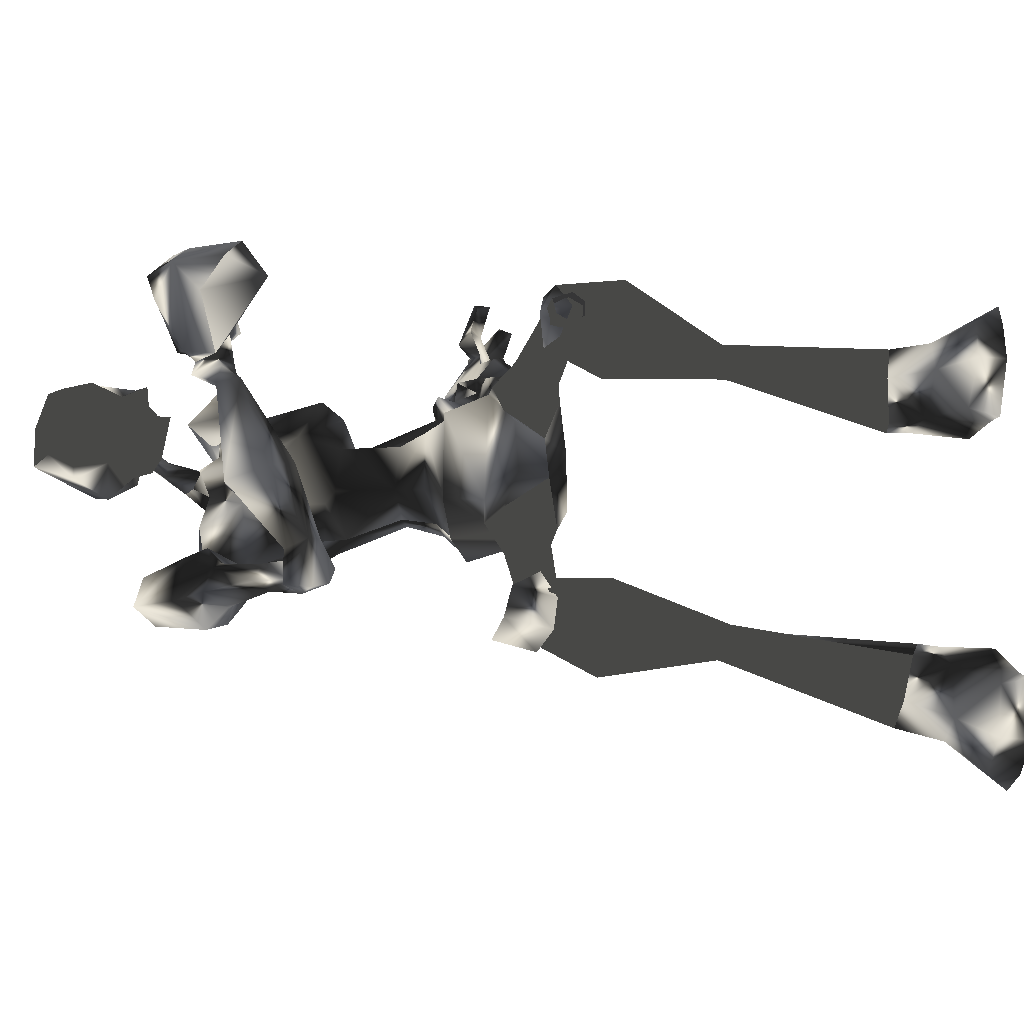
<metadata>
{"format":"obj","ext":"obj","renderer":"f3d","projection":"perspective","resolution":1024,"background":"white","views":[{"elev":1.1,"azim":89.7,"up":"+Y"}]}
</metadata>
<code>
o Models/hueteotl/frames/hueteotl_crouch_attack_0
v -4.176 0.6959 8.06
v -0.7408 4.241 7.896
v -2.664 1.848 10.03
v -0.7408 5.039 5.111
v 1.87 3.621 0.3601
v -0.7408 1.582 -0.4591
v 1.732 4.153 -0.4591
v -1.565 1.405 -1.278
v 0.7706 2.912 4.128
v -1.703 0.7845 4.128
v -4.863 1.937 7.896
v -4.588 3.089 6.913
v -3.489 4.153 8.879
v -3.901 3.178 9.371
v 2.694 3.444 5.93
v -0.6034 -0.7223 8.224
v -0.05381 0.1641 10.35
v 1.732 2.38 7.896
v -0.1912 3.887 -0.7867
v -1.29 2.469 3.473
v 0.221 3.266 -0.1314
v -5.412 1.405 9.698
v -5.962 3.887 7.405
v -4.313 4.684 9.043
v -3.901 3.089 10.52
v -6.374 1.848 10.35
v -6.924 4.241 8.224
v -4.863 5.659 10.19
v -4.451 4.064 11.66
v -7.748 3.355 9.862
v -6.512 4.862 11.17
v -6.649 2.823 7.569
v -7.199 3 7.896
v -7.473 2.557 8.879
v -6.512 1.582 8.879
v -10.63 -0.2791 5.439
v -11.05 -0.7223 6.094
v -10.5 -1.343 6.258
v -5.962 1.848 7.732
v -9.672 -0.9882 5.439
v -3.214 1.405 5.603
v -2.115 4.064 4.128
v -0.466 4.241 4.128
v -1.565 3.178 9.862
v -0.1912 2.557 9.698
v -8.435 0.2527 6.422
v -8.71 0.07543 7.241
v -8.985 0.8731 6.422
v -9.259 0.7845 7.241
v -9.672 -1.609 4.783
v -10.63 -0.3677 5.275
v -11.73 -0.7223 6.422
v -11.32 -1.875 5.93
v -10.63 -2.14 5.603
v -10.5 -0.7223 4.128
v -10.63 0.1641 4.62
v -11.87 -0.1018 5.275
v -11.87 -0.8109 4.456
v -11.46 -1.165 4.292
v -12.42 1.494 1.998
v -11.73 2.646 2.981
v -12.83 3 3.637
v -14.48 2.203 3.964
v -14.48 0.6959 2.818
v -13.52 0.1641 2.162
v 1.595 4.507 -0.4591
v -0.1912 4.241 -0.7867
v -1.84 1.494 -1.442
v 2.007 5.305 -2.425
v 0.7706 5.571 -3.08
v -0.1912 3.887 -4.882
v 3.656 4.153 -3.572
v 1.595 2.734 -5.865
v 3.656 4.95 -5.538
v 4.48 4.596 -3.08
v 3.793 5.571 -2.589
v 2.832 6.103 -3.736
v 3.519 3.355 -4.882
v 5.717 7.078 -4.391
v 5.717 6.457 -5.374
v 6.129 5.482 -5.374
v 6.541 5.039 -4.391
v 6.404 5.571 -3.572
v 6.129 6.546 -3.572
v -0.3286 1.494 1.179
v 0.221 2.823 1.343
v 1.458 3 1.507
v 11.08 9.205 -5.865
v 11.08 8.85 -6.357
v 11.35 8.23 -6.357
v 11.49 7.964 -5.865
v 11.49 8.318 -5.21
v 11.35 8.939 -5.046
v 5.992 9.116 -7.012
v 10.11 9.559 -5.21
v 9.152 9.116 -4.719
v 8.19 9.914 -8.159
v 5.992 7.432 -6.848
v 11.08 8.673 -5.865
v 9.014 7.875 -4.719
v 9.976 8.053 -8.65
v 7.228 5.837 -7.176
v 10.94 7.432 -5.374
v 9.839 6.989 -4.719
v 9.427 6.634 -8.159
v 6.129 5.837 -12.42
v 6.404 6.812 -12.58
v 5.58 7.343 -12.42
v 4.618 7.078 -11.93
v 4.618 6.191 -11.76
v 2.145 4.064 -20.12
v 2.694 6.014 -19.95
v 1.183 7.343 -20.28
v -0.466 6.812 -20.45
v -0.6034 5.039 -20.45
v 0.3584 3.621 -20.28
v 3.931 4.241 -21.43
v 5.442 6.28 -21.59
v 3.244 7.521 -21.76
v 0.221 6.9 -21.76
v -0.466 5.039 -21.43
v 0.908 3.621 -21.27
v 5.854 4.064 -23.89
v 8.19 6.723 -22.9
v 4.893 9.027 -24.38
v 0.221 6.634 -24.21
v -1.016 4.684 -24.05
v 0.908 3.355 -23.89
v 7.64 4.596 -22.58
v 6.679 8.23 -23.07
v 7.778 4.241 -23.89
v 8.327 6.634 -24.05
v 6.679 8.141 -24.21
v 8.602 -1.431 -3.08
v 8.327 -2.229 -3.572
v 13.41 -4.445 -4.555
v 13.69 -3.913 -3.899
v 8.327 -1.963 -4.719
v 13.41 -4.268 -5.046
v 8.602 -1.077 -5.046
v 13.69 -3.647 -5.374
v 9.014 -0.2791 -4.391
v 13.82 -3.204 -4.882
v 9.014 -0.545 -3.408
v 13.96 -3.381 -4.227
v 1.183 -2.14 -1.442
v 3.519 0.1641 -5.865
v 5.717 1.937 -3.736
v 2.969 -1.077 -4.719
v 6.267 -0.2791 -2.261
v 5.442 -1.165 -3.244
v 5.992 -0.545 -5.374
v 6.953 0.43 -3.08
v 5.167 1.671 -5.046
v 5.167 0.6959 -2.261
v 4.48 -0.6336 -2.916
v 4.755 0.7845 -0.4591
v 4.068 -0.9882 -0.7867
v 4.48 0.9618 -0.4591
v 3.793 -0.8995 -0.7867
v 1.183 -1.786 -1.278
v 4.206 -3.736 8.06
v 4.755 -2.318 7.896
v 3.793 -3.204 9.862
v 4.068 -2.229 9.862
v 3.244 -0.3677 -0.1314
v 2.969 -0.1905 1.343
v 1.595 -0.545 1.179
v 1.458 -0.9882 -0.4591
v 2.832 -1.077 3.8
v 1.183 -1.786 4.292
v 3.931 1.139 0.3601
v 3.244 1.139 1.671
v 2.969 1.05 4.292
v 4.206 0.5186 8.224
v 3.381 -0.545 10.19
v 2.282 -1.875 10.35
v 2.282 0.7845 9.862
v 4.48 0.5186 4.62
v 4.755 -1.077 4.62
v 1.87 -3.824 8.552
v 2.419 -2.761 5.93
v 5.305 0.5186 5.603
v -0.8782 -1.077 5.275
v 11.21 -10.29 -22.74
v 9.427 -11.27 -23.89
v 11.21 -10.38 -24.05
v 4.755 -9.054 -24.05
v 3.381 -7.104 -24.05
v 5.305 -5.686 -24.21
v 10.25 -6.306 -24.21
v 12.17 -6.572 -23.07
v 12.17 -6.395 -24.21
v 12.72 -8.699 -22.9
v 12.72 -8.788 -24.21
v 8.465 -6.129 -21.76
v 10.11 -8.168 -21.59
v 7.778 -9.408 -21.59
v 5.305 -5.597 -21.76
v 4.755 -8.877 -21.43
v 4.068 -7.015 -21.59
v 4.893 -5.509 -20.94
v 6.679 -5.863 -20.45
v 7.366 -7.724 -19.95
v 5.854 -9.054 -19.79
v 4.206 -8.699 -20.28
v 3.931 -6.927 -20.77
v 9.839 -4.356 -12.42
v 10.11 -5.331 -12.25
v 9.289 -5.863 -11.93
v 8.327 -5.42 -11.76
v 8.327 -4.622 -11.93
v 10.25 -2.406 -7.504
v 12.59 -3.293 -7.995
v 13.14 -4.711 -7.831
v 11.49 -6.395 -6.848
v 9.152 -5.42 -6.357
v 9.014 -3.824 -6.685
v 13 -4.799 -4.063
v 12.04 -4.356 -3.736
v 11.63 -3.115 -4.063
v 13.96 -4.002 -4.555
v 12.72 -2.318 -4.391
v 13.69 -2.761 -4.882
v 10.53 8.407 -4.555
v 12.45 -2.052 -4.555
v 14.51 -2.495 -3.408
v 13.82 -3.027 -5.21
v 11.35 -3.027 -4.063
v 14.65 -3.736 -3.08
v 14.1 -4.268 -5.046
v 11.63 -4.711 -3.736
v 13.69 -4.711 -2.589
v 13.14 -5.243 -4.391
v 0.7706 1.937 10.52
v 1.458 1.848 10.35
v 1.458 1.139 10.68
v 0.221 0.8731 11.17
v 1.045 2.291 11.83
v 1.595 2.203 11.66
v 1.458 1.671 11.99
v 0.6332 1.759 12.32
v 3.244 4.153 11.83
v 4.618 5.482 15.92
v 0.908 3.089 16.42
v 5.305 4.241 11.17
v 5.854 3.975 13.96
v 3.106 4.241 12.65
v 0.908 3.709 12.65
v 2.145 5.482 13.14
v 2.557 5.305 16.91
v 0.08359 4.596 14.45
v 3.519 5.659 14.61
v 4.755 5.748 14.61
v 5.717 4.596 15.1
v 5.992 3.798 15.27
v 4.893 5.128 13.3
v 0.221 2.646 14.78
v 4.893 4.153 16.58
v 2.969 3.798 17.4
v 3.793 4.773 12.32
v 4.893 4.33 12.16
v 4.893 5.305 12.48
v 4.206 5.571 12.32
v 5.717 2.291 13.79
v 5.717 1.848 12.97
v 5.442 2.557 12.48
v 5.305 1.316 13.14
v 4.618 1.671 12.81
v 3.519 0.6959 14.12
v 3.656 1.937 12.97
v 1.595 1.316 13.14
v 1.045 0.6959 15.1
v 5.305 2.646 16.42
v 3.931 1.848 12.16
v 5.717 2.469 11.5
v 3.381 2.114 17.4
v 5.717 2.114 15.27
v 4.618 1.582 15.43
v 5.305 2.912 14.12
v 4.893 4.507 13.79
v 5.992 3.532 13.3
v 5.854 4.153 13.3
v 1.87 3.178 12.81
v 2.557 3 12.65
v 2.282 2.469 12.97
v 1.458 2.557 13.3
v 8.74 -2.318 6.422
v 9.152 -1.875 6.913
v 6.129 -2.672 8.06
v 6.679 -1.963 8.879
v 9.152 -3.027 6.586
v 6.679 -3.824 8.552
v 7.091 -2.14 9.207
v 9.427 -2.584 7.241
v 7.503 -3.115 9.534
v 5.58 -4.622 8.715
v 5.854 -1.343 9.534
v 6.404 -4.799 9.534
v 6.679 -1.697 10.35
v 7.64 -3.47 10.68
v 6.267 -3.824 12.65
v 4.206 -4.799 11.99
v 4.48 -2.672 12.48
v 3.931 -4.445 10.35
v 4.068 -2.229 10.85
v -18.05 7.787 -2.261
v -17.64 8.053 -1.77
v -16.68 7.343 -2.097
v -15.44 7.787 -1.934
v -14.07 6.634 -2.261
v -15.72 7.609 -2.425
v -14.07 5.837 -1.77
v -14.62 7.343 -1.934
v -17.5 7.166 -1.278
v -18.6 6.014 -2.589
v -16.95 6.634 -1.442
v -17.64 5.393 -2.425
v -13.24 6.723 -3.572
v -13.66 7.609 -3.08
v -13.66 6.546 -1.77
v -13.11 7.521 -2.589
v -14.48 6.368 -0.7867
v -15.03 5.039 -1.77
v -16.27 4.862 -0.7867
v -16.95 6.014 -2.916
v -15.99 7.609 -1.442
v -18.33 7.698 -1.278
v -19.01 6.723 -2.097
v -18.74 6.546 -1.77
v -18.33 7.875 -1.606
v -19.43 7.698 -3.08
v -19.7 9.382 -2.916
v -20.39 7.609 -3.244
v -19.29 9.116 -3.572
v -18.6 6.634 -2.753
v -19.7 7.166 -3.899
v -19.98 6.723 -3.244
v -19.01 6.191 -2.589
v -18.88 5.925 -2.425
v -18.74 9.205 -2.753
v -17.92 8.141 -1.934
v -18.19 10.53 -1.606
v -17.92 10.45 -2.425
v -18.05 9.648 -1.934
v -17.23 10.27 -1.77
v -16.95 8.762 -0.9506
v -17.23 8.584 -1.606
v -16.82 8.762 -1.934
v -16.68 9.205 -1.442
v -17.09 8.141 -1.606
v -16.4 9.027 -1.442
v -16.82 8.407 -0.7867
v -16.13 5.748 -0.1314
v -14.76 5.393 -0.6229
v -15.58 5.216 -0.1314
v -15.58 4.596 -0.6229
v -14.21 4.419 -0.7867
v -15.72 3.975 -0.1314
v -14.48 5.659 0.1963
v -15.58 5.128 0.5239
v -14.07 3.975 -0.2952
v -14.62 3.621 -0.2952
v -14.21 4.507 0.1963
v -15.03 4.419 0.3601
v 11.49 -2.406 5.603
v 11.08 -1.609 5.439
v 10.11 -2.052 4.783
v 10.94 -3.027 5.111
v 7.778 7.698 7.896
v 10.11 8.939 11.17
v 10.11 8.23 10.85
v 12.31 9.205 9.043
v 10.53 7.521 8.06
v 9.289 6.812 10.35
v 9.976 9.914 11.5
v 12.17 10.36 10.19
v 11.9 10.89 9.534
v 9.427 10.8 10.52
v 10.39 11.33 7.569
v 8.602 10.71 8.388
v 8.74 9.825 8.388
v 11.35 9.825 6.422
v 12.31 10.62 8.06
v 8.602 9.205 9.371
v 11.35 6.812 9.862
v 10.39 6.546 8.879
v 11.21 6.368 9.371
v 11.35 6.723 8.552
v 11.9 6.191 8.224
v 10.25 6.28 7.896
v 10.11 5.837 9.371
v 11.35 5.837 9.534
v 11.08 5.748 7.569
v 10.39 5.659 7.732
v 10.39 5.305 8.388
v 11.21 5.571 8.552
v 12.17 2.291 5.275
v 10.8 2.291 6.094
v 9.976 1.405 7.241
v 10.94 1.405 8.224
v 12.72 1.582 8.06
v 13.14 2.203 6.258
v 11.63 -0.8109 4.292
v 10.66 -0.8995 4.456
v 10.53 -1.165 5.439
v 11.9 -1.165 5.766
v 11.9 -0.7223 4.783
v 11.35 -2.584 3.964
v 10.25 -2.052 3.8
v 11.08 -1.786 5.275
v 12.31 -2.584 5.766
v 12.04 -2.672 4.62
f 279 270 277
f 277 270 273
f 252 250 251
f 250 253 251
f 374 389 383
f 383 389 373
f 374 383 382
f 374 382 370
f 370 382 385
f 159 172 5
f 5 7 159
f 146 68 8
f 155 69 72
f 72 148 155
f 155 157 66
f 66 69 155
f 148 72 78
f 78 154 148
f 380 382 383
f 383 373 384
f 378 384 377
f 377 384 373
f 371 377 386
f 386 377 373
f 371 386 372
f 370 385 375
f 372 375 385
f 376 378 377
f 378 376 379
f 380 379 381
f 378 379 380
f 371 376 377
f 380 383 384
f 378 380 384
f 381 382 380
f 382 381 385
f 379 385 381
f 385 379 376
f 371 385 376
f 372 385 371
f 373 389 386
f 386 375 372
f 387 374 370
f 387 370 375
f 387 386 388
f 387 375 386
f 386 389 388
f 389 391 390
f 391 389 374
f 391 387 392
f 391 374 387
f 392 388 393
f 392 387 388
f 393 389 390
f 393 388 389
f 295 289 366
f 289 367 366
f 288 368 289
f 368 367 289
f 288 292 368
f 292 369 368
f 390 395 394
f 395 390 391
f 391 396 395
f 396 391 392
f 396 393 397
f 396 392 393
f 397 390 394
f 397 393 390
f 394 399 398
f 399 394 395
f 399 396 400
f 399 395 396
f 396 401 400
f 396 402 401
f 402 396 397
f 402 394 403
f 402 397 394
f 403 394 398
f 398 405 404
f 405 398 399
f 399 406 405
f 406 399 400
f 406 400 401
f 406 402 407
f 406 401 402
f 407 403 408
f 407 402 403
f 408 398 404
f 408 403 398
f 404 410 409
f 410 404 405
f 410 406 411
f 410 405 406
f 406 412 411
f 412 406 407
f 412 408 413
f 412 407 408
f 413 404 409
f 413 408 404
f 369 410 368
f 369 409 410
f 410 367 368
f 367 410 411
f 367 412 366
f 367 411 412
f 412 369 366
f 369 412 413
f 369 413 409
f 366 292 295
f 292 366 369
f 154 78 73
f 73 147 154
f 146 147 73
f 5 172 173
f 173 87 5
f 174 15 9
f 173 174 9
f 9 87 173
f 49 37 48
f 48 37 36
f 46 48 40
f 40 48 36
f 46 40 47
f 47 40 38
f 307 309 308
f 310 312 311
f 311 312 313
f 314 310 311
f 315 317 316
f 317 318 316
f 314 311 319
f 314 319 320
f 319 311 321
f 321 322 319
f 322 321 314
f 314 320 322
f 313 323 321
f 313 321 311
f 323 310 314
f 323 314 321
f 324 318 325
f 324 313 312
f 326 324 312
f 309 326 312
f 319 322 320
f 310 323 327
f 317 309 327
f 328 330 329
f 329 331 328
f 332 333 331
f 329 334 332
f 329 332 331
f 307 335 332
f 332 337 336
f 332 336 307
f 315 316 330
f 315 330 328
f 307 336 326
f 334 338 337
f 337 332 334
f 329 339 338
f 329 338 334
f 338 339 336
f 336 337 338
f 340 336 339
f 329 330 340
f 340 339 329
f 340 316 336
f 316 340 330
f 316 318 326
f 316 326 336
f 333 332 335
f 335 341 333
f 307 342 341
f 307 341 335
f 341 342 331
f 331 333 341
f 308 342 307
f 308 328 331
f 308 331 342
f 315 328 308
f 317 315 308
f 308 309 317
f 309 307 326
f 343 345 344
f 344 346 343
f 347 348 345
f 347 345 343
f 345 348 349
f 349 344 345
f 349 350 346
f 349 346 344
f 346 350 347
f 347 343 346
f 351 349 348
f 352 350 349
f 352 353 347
f 352 347 350
f 347 353 351
f 351 348 347
f 349 310 352
f 310 353 352
f 327 353 310
f 309 351 353
f 353 327 309
f 312 310 349
f 349 351 309
f 309 312 349
f 318 324 326
f 317 354 318
f 318 354 325
f 327 323 354
f 354 317 327
f 355 313 324
f 355 323 313
f 355 356 354
f 355 354 323
f 354 356 357
f 357 325 354
f 357 324 325
f 357 359 358
f 358 324 357
f 358 360 355
f 358 355 324
f 360 361 356
f 360 356 355
f 361 359 357
f 361 357 356
f 359 363 362
f 362 358 359
f 358 362 364
f 364 360 358
f 364 365 361
f 364 361 360
f 365 363 359
f 365 359 361
f 363 65 60
f 60 362 363
f 60 61 364
f 60 364 362
f 364 61 62
f 364 62 63
f 63 365 364
f 63 64 363
f 63 363 365
f 64 65 363
f 290 289 291
f 290 288 289
f 290 292 288
f 292 290 293
f 291 289 294
f 294 295 296
f 294 289 295
f 296 292 293
f 292 296 295
f 162 290 163
f 297 290 162
f 297 293 290
f 298 163 290
f 298 290 291
f 293 297 299
f 298 294 300
f 298 291 294
f 294 301 300
f 301 294 296
f 301 293 299
f 301 296 293
f 302 299 303
f 299 302 301
f 300 302 304
f 300 301 302
f 304 302 303
f 305 299 297
f 305 303 299
f 300 306 298
f 306 300 304
f 306 303 305
f 306 304 303
f 164 297 162
f 164 305 297
f 298 165 163
f 165 298 306
f 306 164 165
f 164 306 305
f 197 185 198
f 198 185 186
f 197 196 192
f 192 196 191
f 123 117 129
f 129 117 118
f 118 119 130
f 130 119 125
f 168 169 6
f 85 184 168
f 168 6 85
f 6 169 161
f 161 8 6
f 287 242 239
f 239 284 287
f 284 239 240
f 240 285 284
f 240 241 286
f 240 286 285
f 241 242 287
f 241 287 286
f 238 235 239
f 238 239 242
f 239 235 236
f 236 240 239
f 236 237 241
f 236 241 240
f 241 237 238
f 238 242 241
f 17 45 235
f 17 235 238
f 45 18 236
f 45 236 235
f 236 18 178
f 178 237 236
f 237 178 17
f 17 238 237
f 166 169 168
f 166 168 167
f 168 171 170
f 168 170 167
f 166 167 173
f 173 172 166
f 170 174 173
f 173 167 170
f 184 171 168
f 165 176 175
f 176 164 177
f 176 165 164
f 177 17 178
f 178 176 177
f 175 176 178
f 178 18 175
f 174 170 179
f 170 180 179
f 163 182 181
f 163 180 182
f 183 180 163
f 182 170 171
f 182 180 170
f 183 179 180
f 15 174 179
f 179 183 15
f 184 182 171
f 16 181 182
f 182 184 16
f 181 162 163
f 160 161 169
f 169 166 160
f 172 159 160
f 172 160 166
f 177 181 16
f 177 16 17
f 175 18 15
f 15 183 175
f 181 177 164
f 164 162 181
f 175 183 163
f 163 165 175
f 65 59 55
f 55 60 65
f 60 55 56
f 56 61 60
f 56 62 61
f 56 57 63
f 56 63 62
f 57 58 64
f 57 64 63
f 58 59 65
f 58 65 64
f 59 54 50
f 50 55 59
f 50 51 56
f 50 56 55
f 56 51 52
f 52 57 56
f 52 53 58
f 52 58 57
f 53 54 59
f 53 59 58
f 38 40 50
f 38 50 54
f 50 40 36
f 36 51 50
f 36 37 52
f 36 52 51
f 52 37 38
f 38 53 52
f 38 54 53
f 39 32 48
f 39 48 46
f 39 46 47
f 47 35 39
f 32 33 48
f 33 34 49
f 33 49 48
f 37 49 47
f 47 38 37
f 34 35 47
f 47 49 34
f 11 12 39
f 22 11 39
f 22 39 35
f 23 39 12
f 23 32 39
f 35 26 22
f 23 27 33
f 23 33 32
f 33 27 30
f 30 34 33
f 30 26 35
f 30 35 34
f 31 29 26
f 26 30 31
f 27 28 31
f 27 31 30
f 28 29 31
f 25 22 26
f 25 26 29
f 27 23 24
f 24 28 27
f 24 25 29
f 24 29 28
f 14 11 22
f 14 22 25
f 23 12 13
f 13 24 23
f 24 13 14
f 14 25 24
f 21 86 85
f 21 85 6
f 85 86 20
f 85 20 10
f 87 86 21
f 21 5 87
f 87 9 20
f 20 86 87
f 85 10 184
f 13 2 44
f 44 3 14
f 44 14 13
f 45 17 3
f 3 44 45
f 45 44 2
f 2 18 45
f 9 43 20
f 20 43 42
f 12 1 41
f 12 41 42
f 4 12 42
f 41 10 20
f 41 20 42
f 4 42 43
f 15 43 9
f 15 4 43
f 10 41 184
f 16 184 41
f 1 16 41
f 1 12 11
f 6 8 19
f 19 21 6
f 5 21 19
f 5 19 7
f 3 17 16
f 3 16 1
f 15 18 2
f 2 4 15
f 14 3 1
f 1 11 14
f 12 4 2
f 2 13 12
f 228 227 226
f 229 226 227
f 229 227 230
f 231 230 227
f 227 228 231
f 229 231 228
f 228 226 229
f 233 232 229
f 229 230 233
f 234 233 230
f 230 231 234
f 234 231 229
f 234 229 232
f 232 233 234
f 95 99 225
f 99 103 225
f 103 104 225
f 104 100 225
f 100 96 225
f 96 95 225
f 186 185 187
f 191 193 192
f 192 193 195
f 192 195 194
f 185 194 195
f 195 187 185
f 194 197 192
f 194 185 197
f 190 189 188
f 191 190 188
f 191 188 186
f 195 193 191
f 191 186 187
f 187 195 191
f 196 199 190
f 190 191 196
f 198 186 188
f 198 188 200
f 200 188 189
f 200 189 201
f 199 201 189
f 189 190 199
f 203 202 199
f 199 196 203
f 204 203 196
f 196 197 204
f 204 197 198
f 204 198 205
f 205 198 200
f 205 200 206
f 207 206 200
f 200 201 207
f 207 201 199
f 207 199 202
f 212 202 203
f 212 203 208
f 208 203 204
f 208 204 209
f 210 209 204
f 204 205 210
f 211 210 205
f 205 206 211
f 211 206 207
f 211 207 212
f 212 207 202
f 213 212 208
f 213 208 214
f 214 208 209
f 214 209 215
f 215 209 210
f 215 210 216
f 217 216 210
f 210 211 217
f 218 217 211
f 211 212 218
f 213 218 212
f 216 217 220
f 220 219 216
f 218 221 220
f 218 220 217
f 219 222 215
f 215 216 219
f 218 213 223
f 223 221 218
f 224 214 215
f 224 215 222
f 223 213 214
f 214 224 223
f 133 130 125
f 123 129 131
f 129 124 132
f 129 132 131
f 132 124 130
f 130 133 132
f 124 129 118
f 124 118 130
f 126 127 128
f 126 128 123
f 125 126 123
f 123 131 132
f 133 125 123
f 123 132 133
f 128 122 117
f 117 123 128
f 119 120 126
f 119 126 125
f 120 121 127
f 120 127 126
f 127 121 122
f 122 128 127
f 122 116 111
f 111 117 122
f 117 111 112
f 112 118 117
f 112 113 119
f 112 119 118
f 113 114 120
f 113 120 119
f 120 114 115
f 115 121 120
f 115 116 122
f 115 122 121
f 110 106 111
f 110 111 116
f 106 107 112
f 106 112 111
f 112 107 108
f 108 113 112
f 113 108 109
f 109 114 113
f 109 110 115
f 109 115 114
f 110 116 115
f 102 105 106
f 102 106 110
f 105 101 107
f 105 107 106
f 101 97 108
f 101 108 107
f 108 97 94
f 94 109 108
f 109 94 98
f 98 110 109
f 110 98 102
f 96 94 97
f 97 95 96
f 98 94 96
f 98 96 100
f 101 99 95
f 95 97 101
f 104 102 98
f 98 100 104
f 103 99 101
f 103 101 105
f 105 102 104
f 104 103 105
f 135 134 137
f 137 136 135
f 138 135 136
f 136 139 138
f 138 139 141
f 138 141 140
f 140 141 143
f 140 143 142
f 142 143 145
f 142 145 144
f 134 144 145
f 145 137 134
f 149 147 146
f 150 134 135
f 150 135 151
f 151 135 138
f 151 138 152
f 138 140 152
f 154 152 140
f 140 142 154
f 153 154 142
f 142 144 153
f 153 144 134
f 153 134 150
f 154 147 152
f 154 153 148
f 147 149 152
f 148 153 150
f 148 150 155
f 155 150 151
f 155 151 156
f 156 151 152
f 156 152 149
f 157 155 156
f 157 156 158
f 158 156 149
f 158 149 146
f 66 157 159
f 159 7 66
f 160 159 157
f 157 158 160
f 160 158 146
f 160 146 161
f 146 8 161
f 93 84 79
f 79 88 93
f 88 79 80
f 80 89 88
f 80 81 90
f 80 90 89
f 81 82 91
f 81 91 90
f 82 83 92
f 82 92 91
f 92 83 84
f 84 93 92
f 73 68 146
f 71 68 73
f 76 77 79
f 76 79 84
f 77 74 80
f 77 80 79
f 74 81 80
f 81 74 78
f 78 82 81
f 82 78 75
f 75 83 82
f 75 76 84
f 75 84 83
f 74 73 78
f 78 72 75
f 74 71 73
f 72 69 76
f 72 76 75
f 69 70 77
f 69 77 76
f 70 71 74
f 70 74 77
f 66 67 70
f 66 70 69
f 67 68 71
f 67 71 70
f 66 7 19
f 19 67 66
f 19 8 68
f 19 68 67
f 258 272 249
f 266 267 269
f 269 268 266
f 270 268 269
f 269 271 270
f 258 273 272
f 260 259 274
f 260 274 277
f 261 262 263
f 263 264 261
f 261 264 250
f 250 248 261
f 249 252 258
f 246 243 275
f 275 276 246
f 243 248 271
f 271 275 243
f 260 251 244
f 260 244 259
f 247 263 283
f 283 263 262
f 267 266 282
f 266 247 282
f 276 267 282
f 246 276 282
f 282 283 246
f 262 246 283
f 247 283 282
f 256 247 280
f 256 255 247
f 278 256 280
f 256 278 274
f 256 274 259
f 256 259 255
f 278 280 265
f 247 265 280
f 254 257 281
f 254 281 255
f 281 257 247
f 247 255 281
f 265 270 279
f 265 279 278
f 257 254 253
f 257 253 250
f 265 247 266
f 265 268 270
f 266 268 265
f 273 258 245
f 277 245 260
f 245 277 273
f 272 273 270
f 279 277 274
f 274 278 279
f 267 276 275
f 272 270 271
f 275 269 267
f 269 275 271
f 257 263 247
f 257 250 264
f 257 264 263
f 252 245 258
f 244 255 259
f 249 272 271
f 271 248 249
f 251 260 245
f 245 252 251
f 249 250 252
f 253 244 251
f 244 253 254
f 244 254 255
f 262 243 246
f 249 248 250
f 243 262 261
f 261 248 243

</code>
